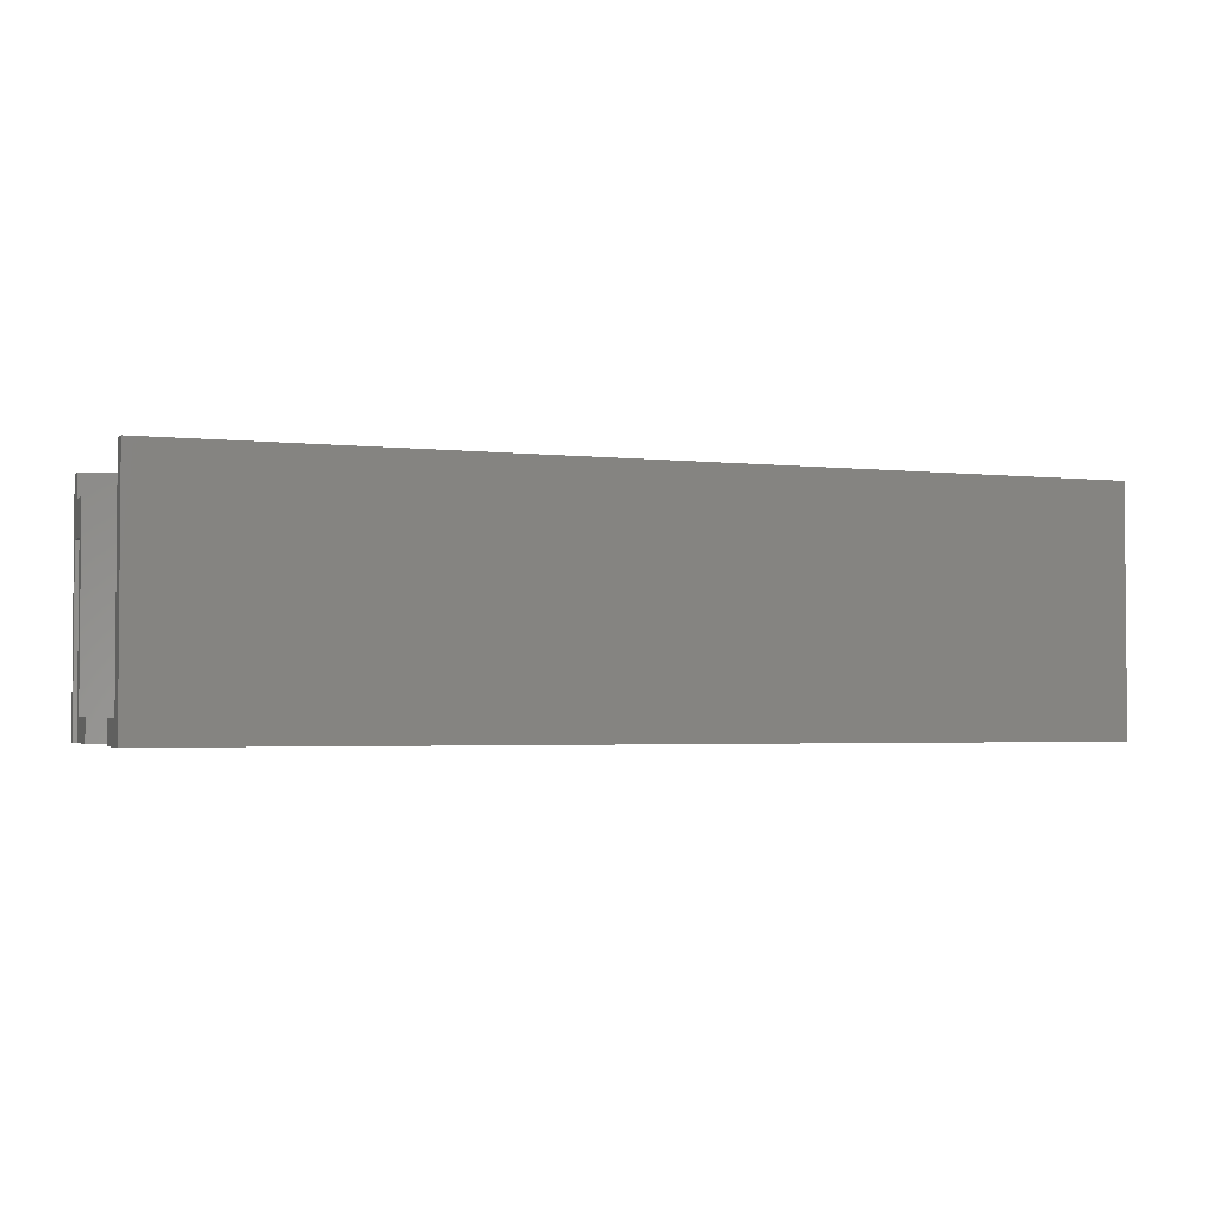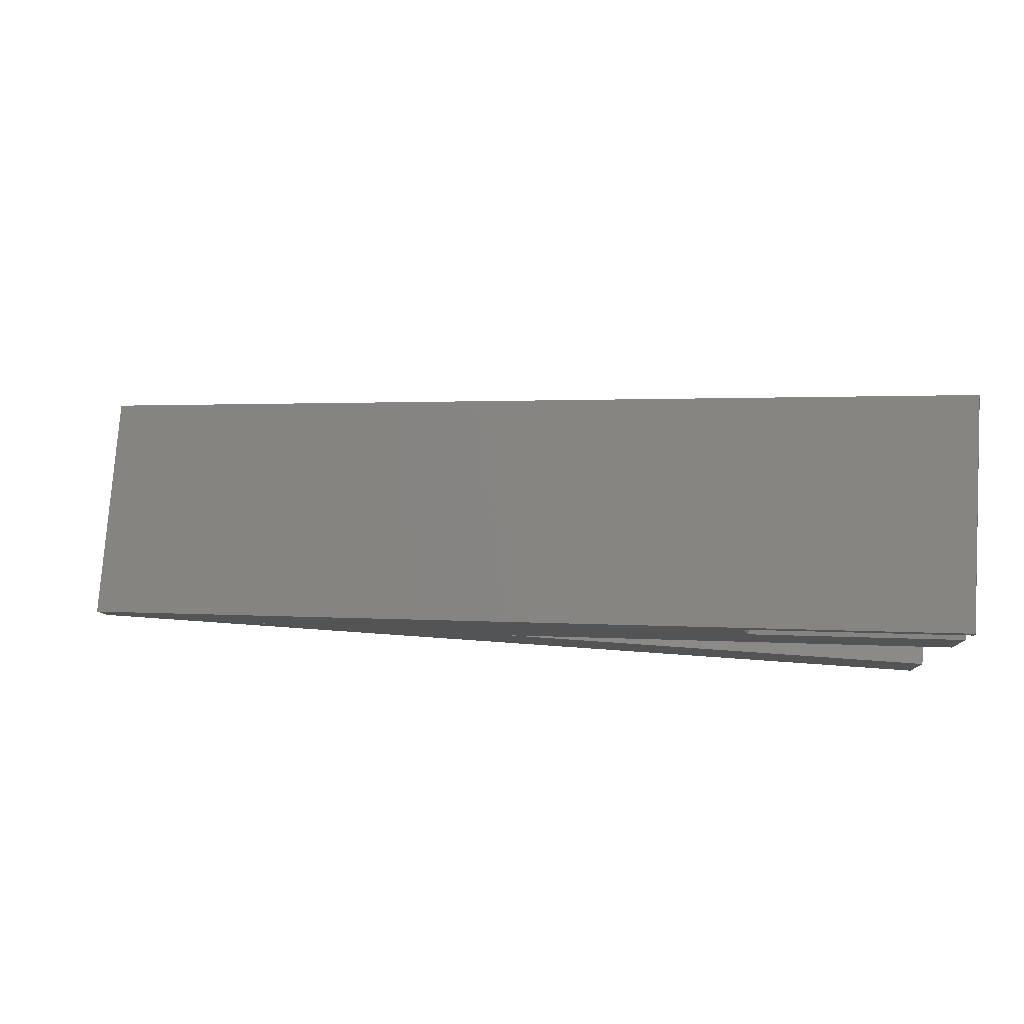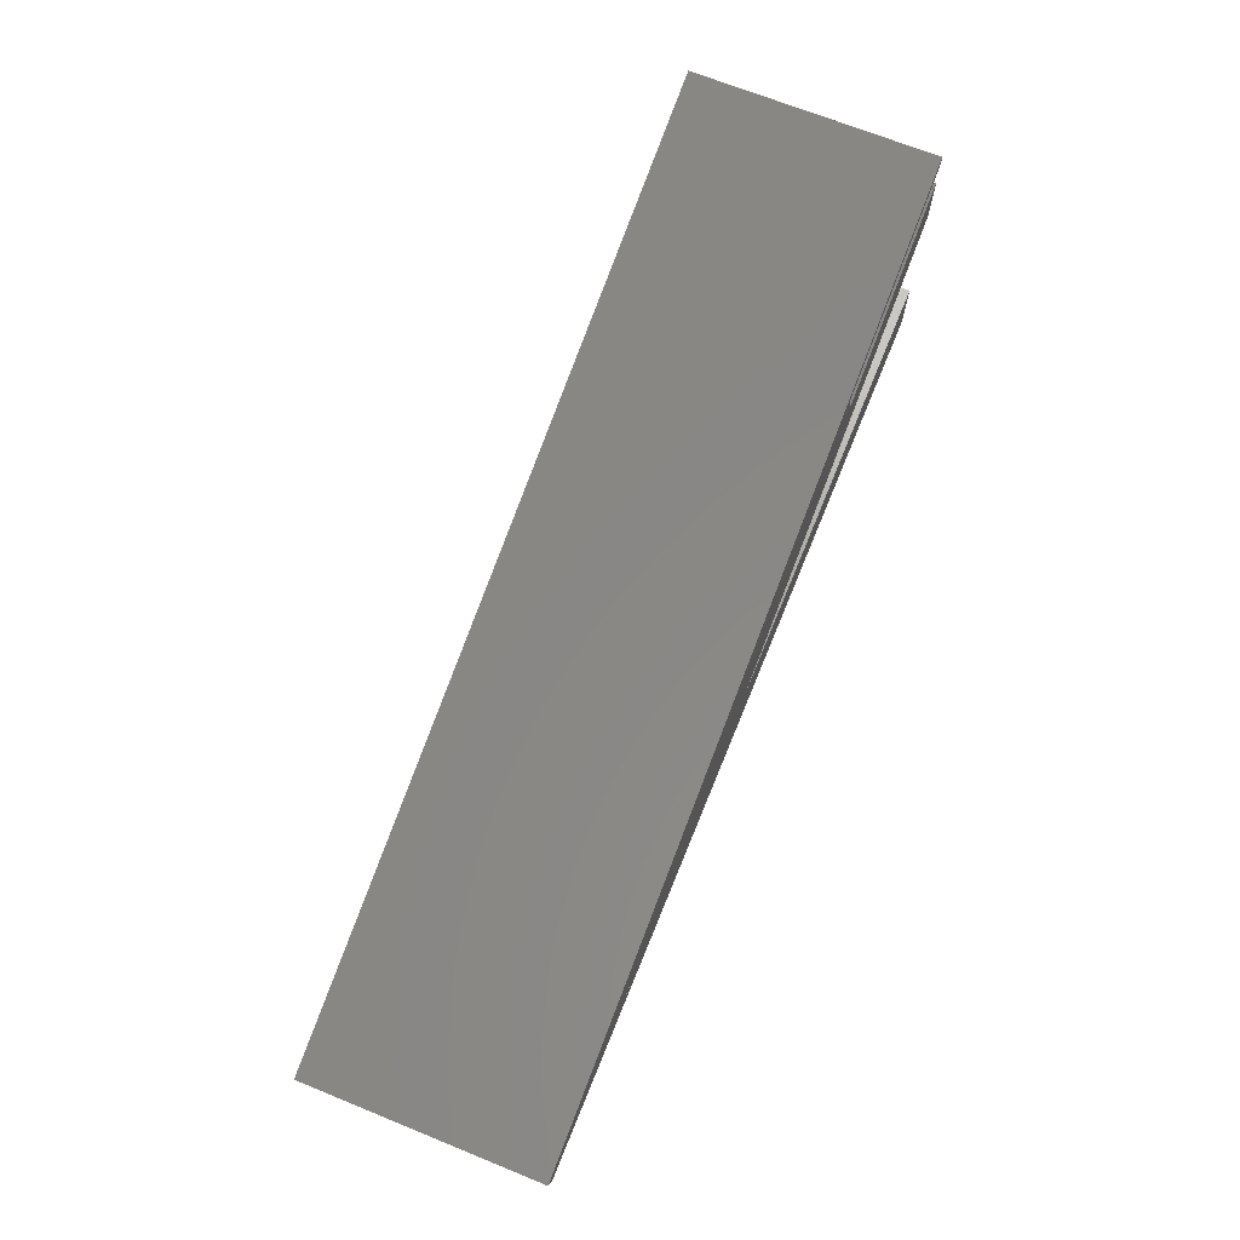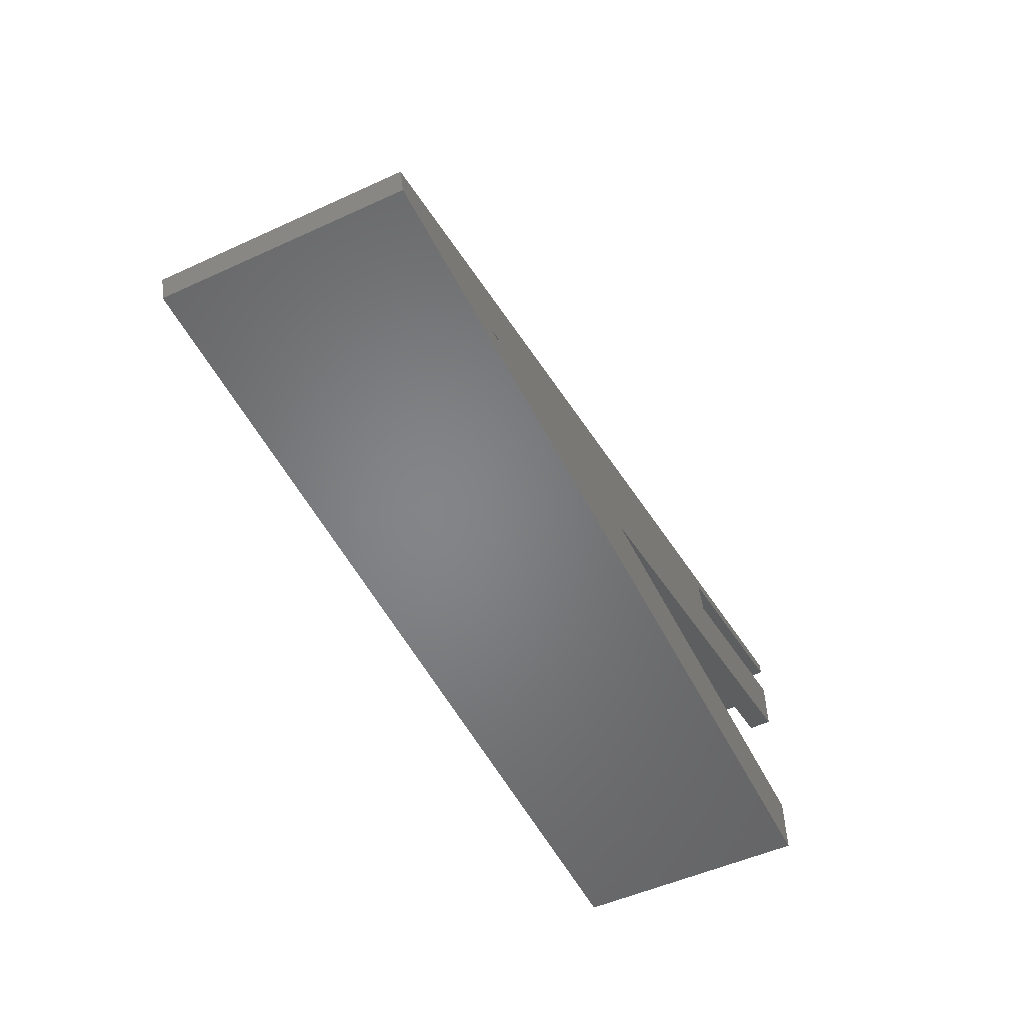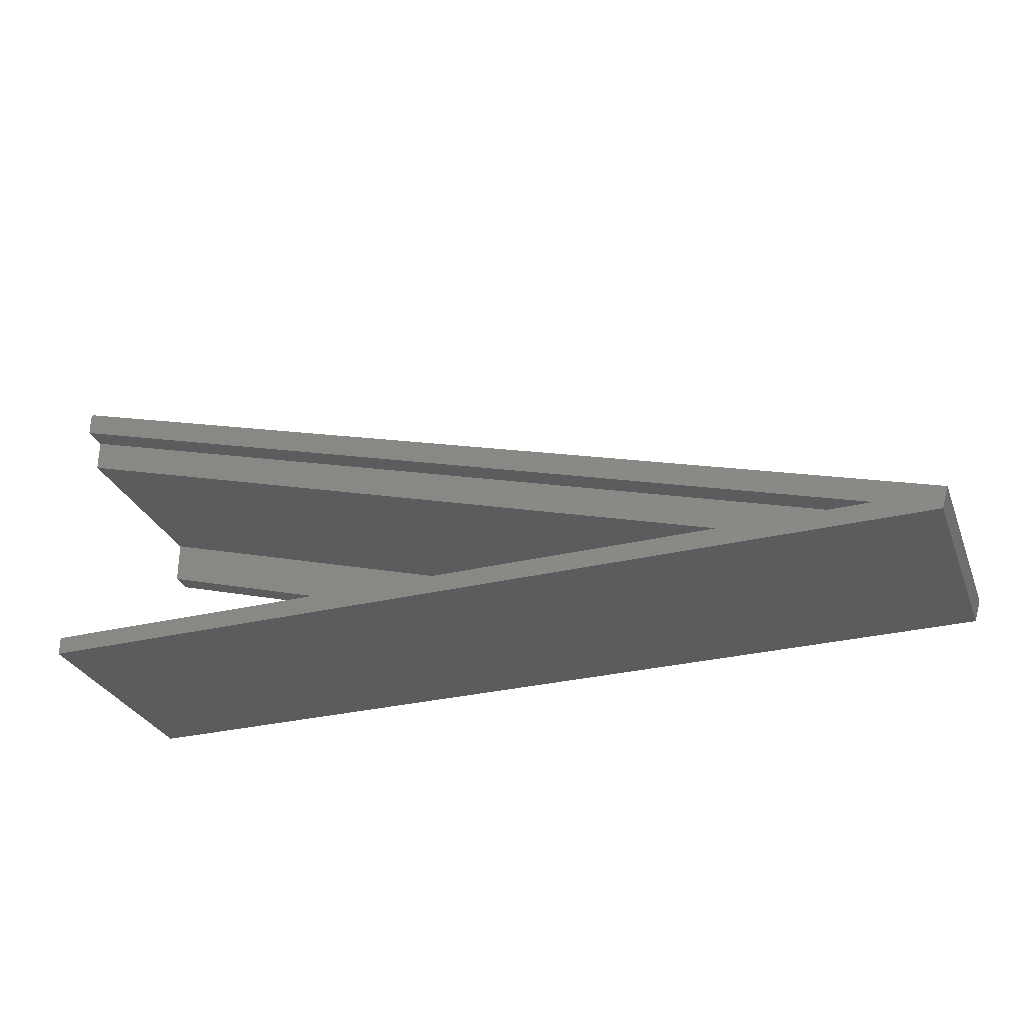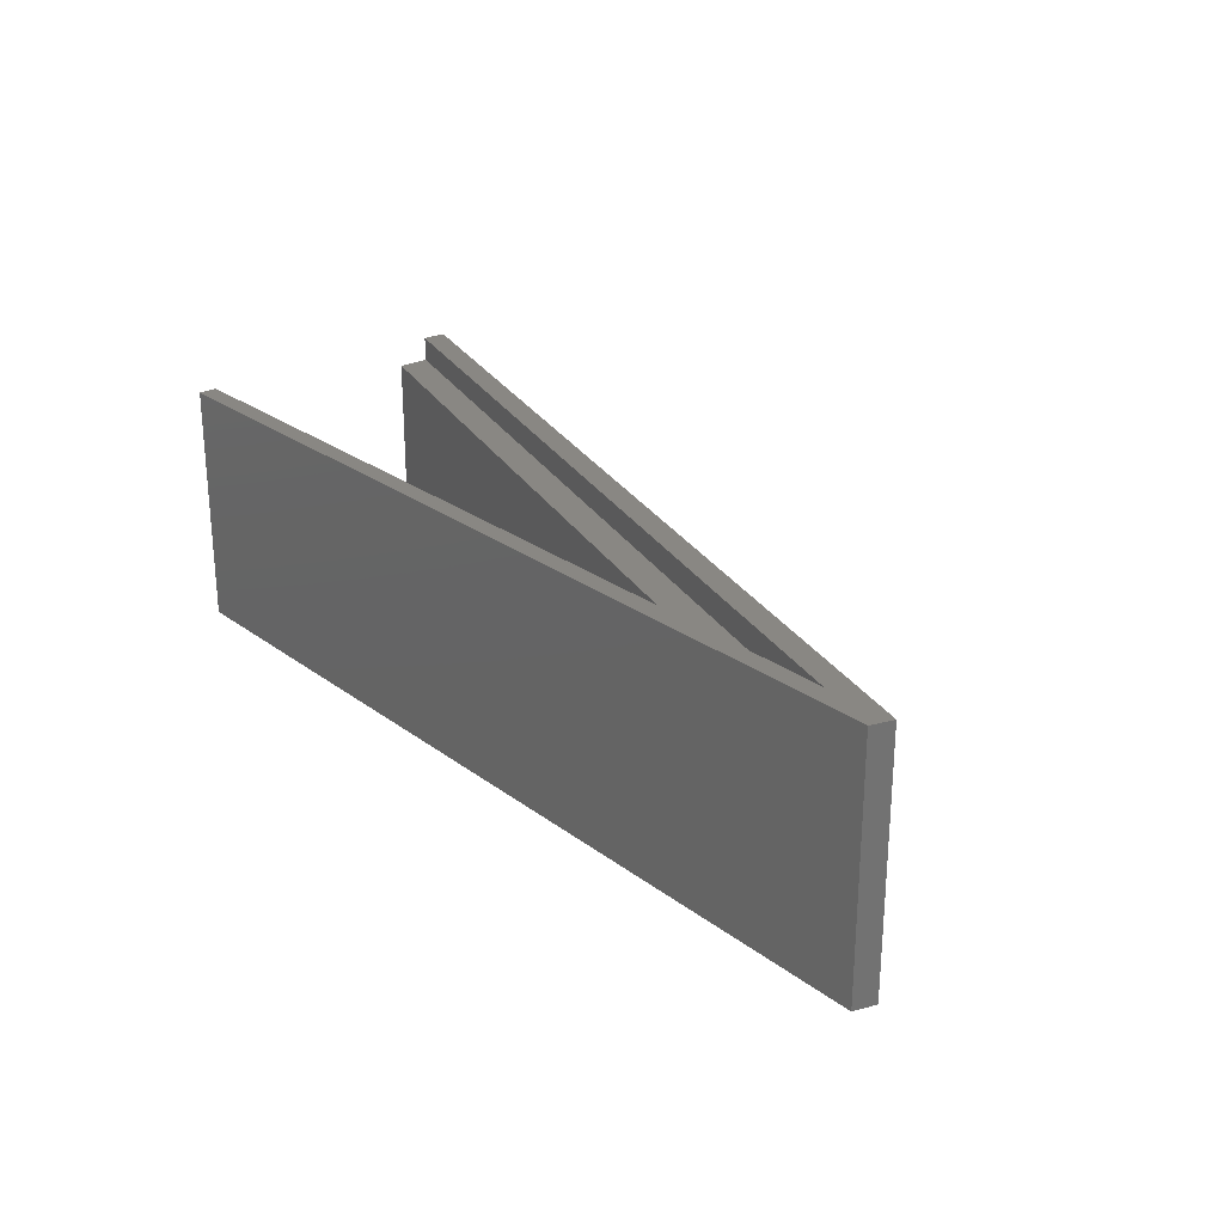
<metadata>
{"format":"stl","ext":"stl","renderer":"f3d","projection":"perspective","resolution":1024,"background":"white","views":[{"elev":-2.7,"azim":159.0,"up":"+Y"},{"elev":78.1,"azim":4.0,"up":"+Z"},{"elev":68.8,"azim":-67.9,"up":"+Z"},{"elev":-52.2,"azim":-63.8,"up":"+Z"},{"elev":-30.0,"azim":-160.6,"up":"+Z"},{"elev":25.1,"azim":-130.0,"up":"+Y"}]}
</metadata>
<code>
# stl→obj: 39 verts, 78 faces
v -0.5556 0 1.856
v -0.5556 20.4 1.856
v 0 0 0
v 0 20.4 0
v 77.38 0 25.19
v 77.38 20.4 25.19
v 59.11 0 18.69
v 15.5 0 1.944
v 15.5 0 1.55
v 38.86 0 5.165
v 77.48 0 24.19
v 59.85 0 16.22
v 77.48 0 24.86
v 77.48 0 0
v 14.18 0 1.55
v 77.48 0 21.5
v 77.48 0 16.73
v 77.48 0 5.165
v 77.48 1.937 0
v 77.48 20.4 0
v 77.48 20.4 24.86
v 5.176 20.4 1.55
v 77.48 20.4 23.2
v 77.48 20.4 1.55
v 77.48 15.3 21.5
v 77.48 1.937 20.5
v 77.48 18.36 20.5
v 77.48 15.3 24.19
v 77.48 18.36 23.2
v 77.48 1.937 16.73
v 59.11 15.3 18.69
v 59.85 15.3 16.22
v 38.86 1.937 5.165
v 77.48 1.937 5.165
v 15.5 1.937 1.55
v 77.48 1.937 1.55
v 14.18 18.36 1.55
v 5.176 18.36 1.55
v 15.5 1.937 1.944
f 1 2 3
f 3 2 4
f 2 1 5
f 6 2 5
f 5 1 3
f 7 5 3
f 8 9 10
f 8 10 3
f 7 11 5
f 10 12 3
f 12 7 3
f 13 5 11
f 14 9 3
f 14 10 9
f 9 15 3
f 15 8 3
f 16 10 17
f 18 10 14
f 16 12 10
f 3 4 14
f 19 4 20
f 14 4 19
f 2 6 4
f 4 6 21
f 22 21 23
f 4 21 22
f 22 24 4
f 4 24 20
f 6 5 13
f 21 6 13
f 25 26 27
f 28 29 21
f 21 29 23
f 26 16 30
f 28 25 29
f 13 28 21
f 29 25 27
f 17 30 16
f 11 28 13
f 25 16 26
f 28 11 31
f 31 11 7
f 12 32 31
f 7 12 31
f 16 25 32
f 12 16 32
f 10 33 17
f 17 33 30
f 33 10 18
f 34 33 18
f 18 14 19
f 34 18 19
f 35 36 37
f 22 38 37
f 24 22 37
f 15 9 37
f 9 35 37
f 36 24 37
f 9 8 35
f 35 8 39
f 15 37 8
f 39 37 27
f 8 37 39
f 39 27 26
f 35 39 36
f 33 39 26
f 36 39 33
f 34 36 33
f 36 34 19
f 33 26 30
f 36 19 20
f 24 36 20
f 38 22 29
f 29 22 23
f 32 25 28
f 31 32 28
f 38 29 37
f 37 29 27

</code>
